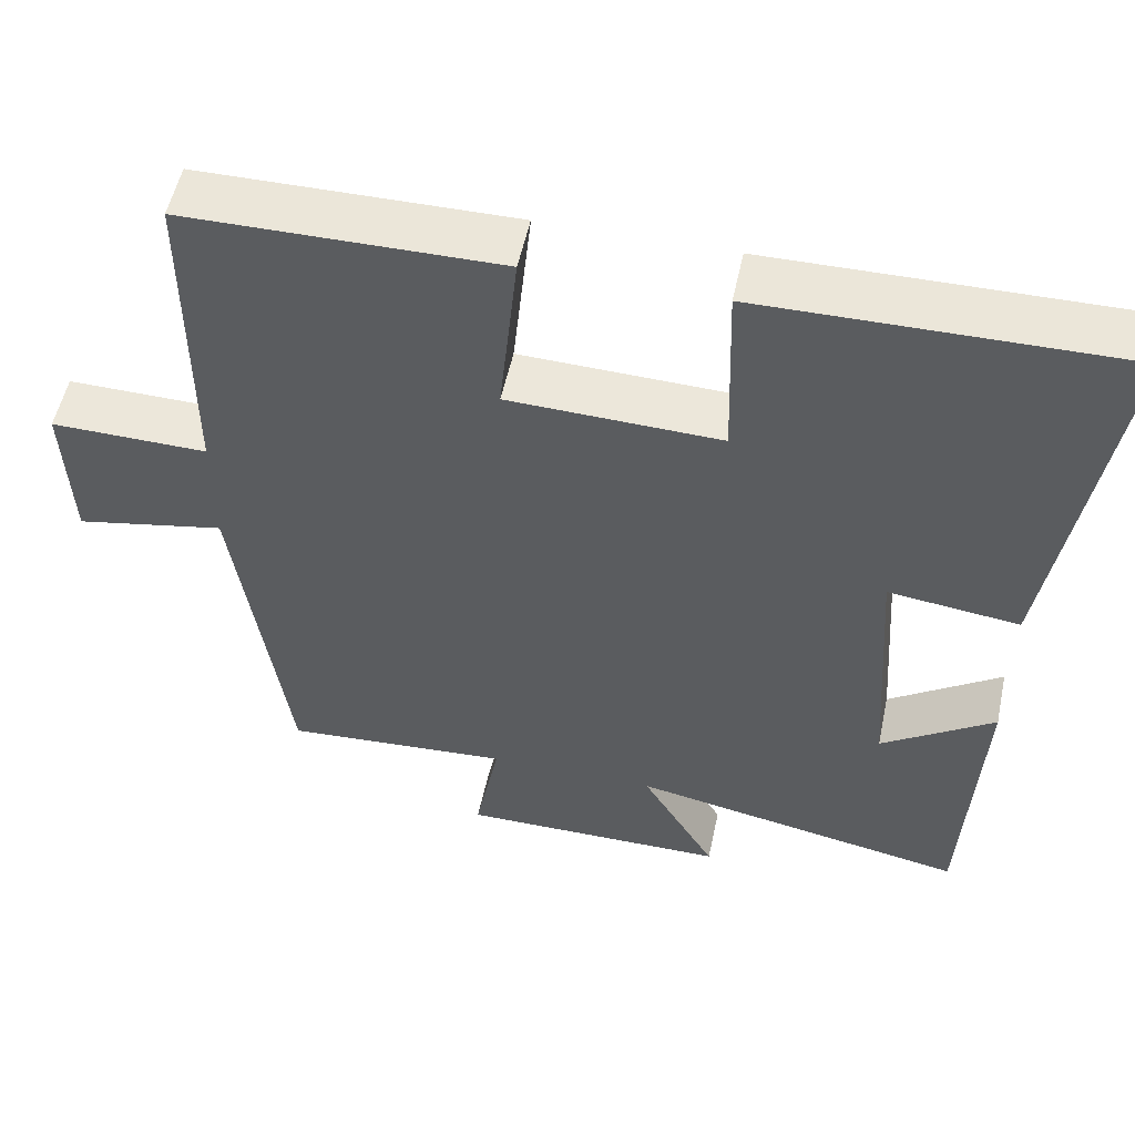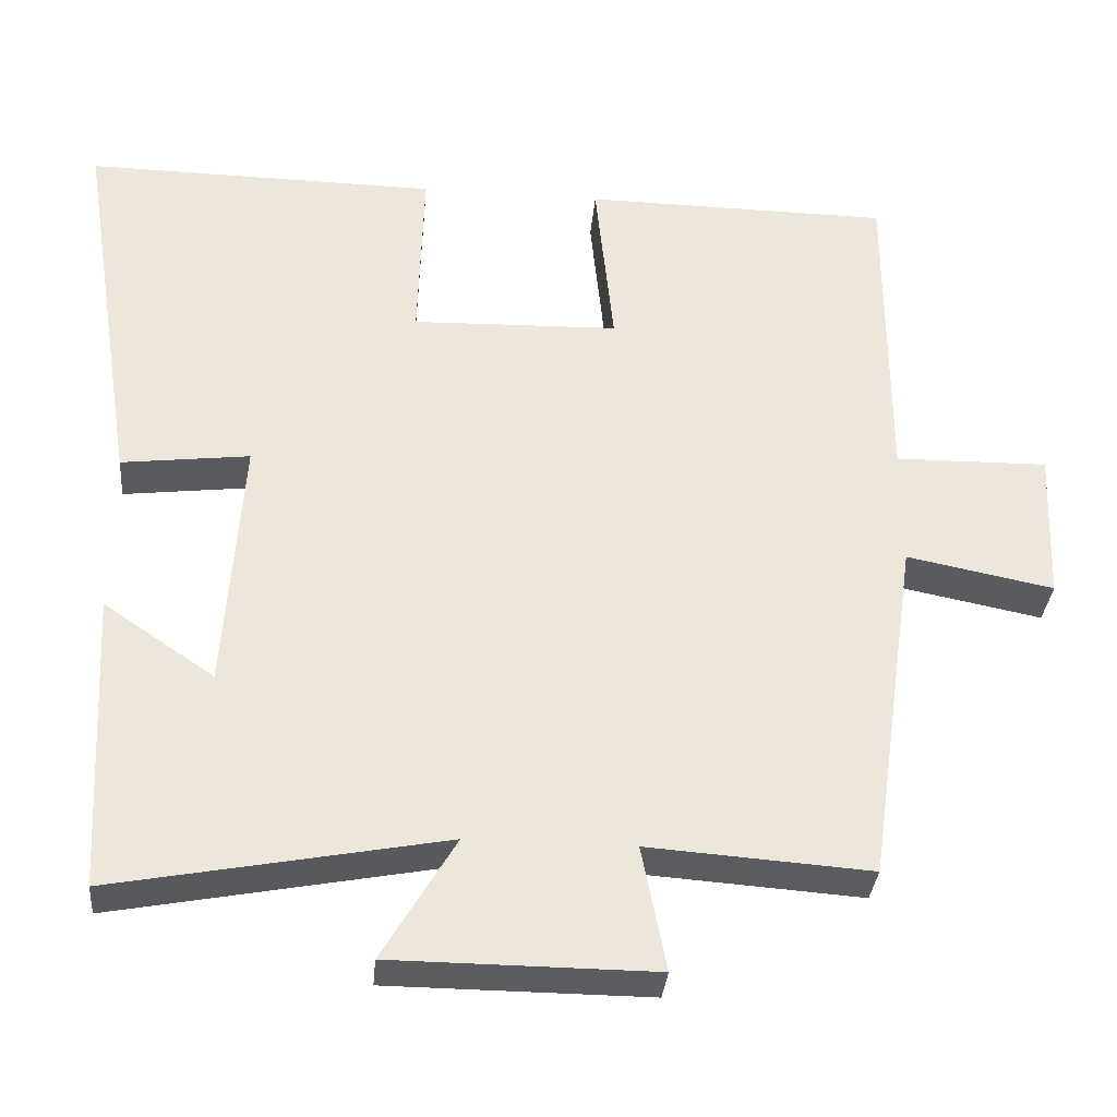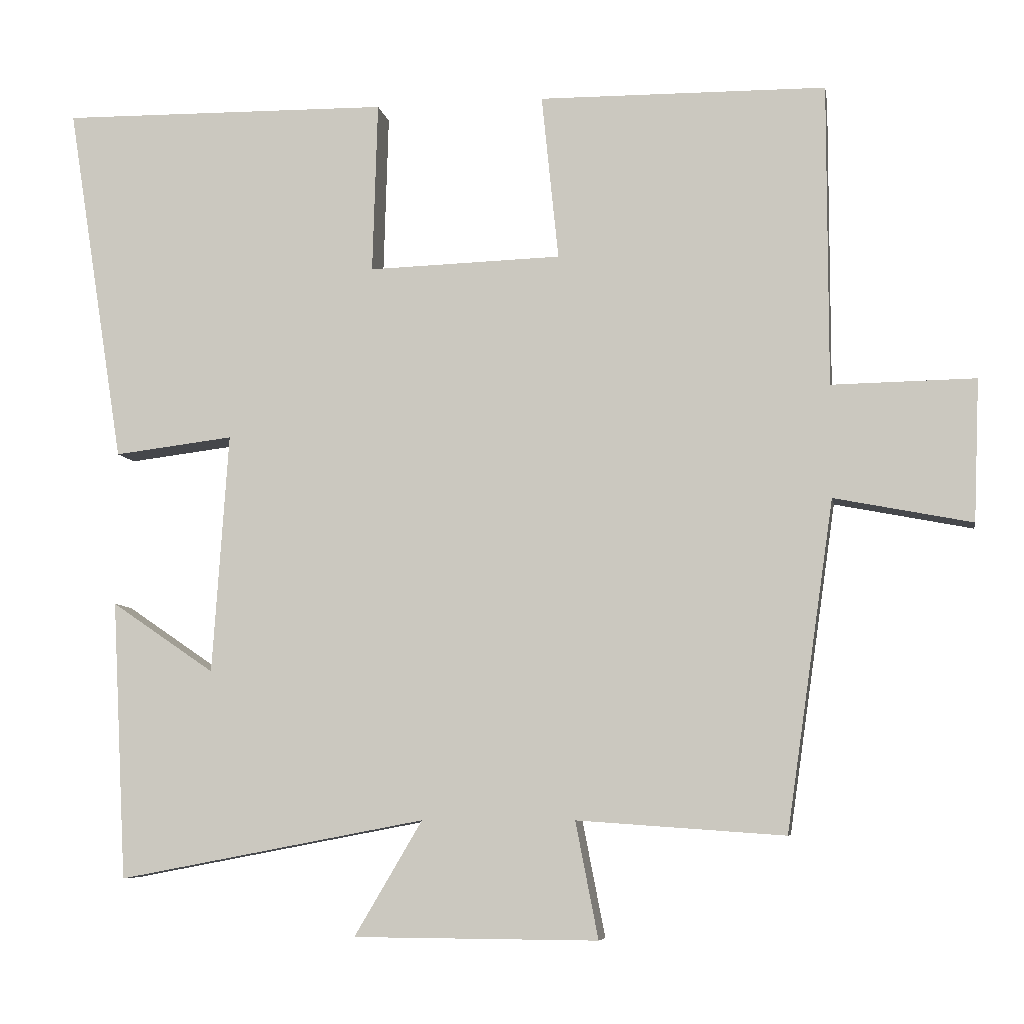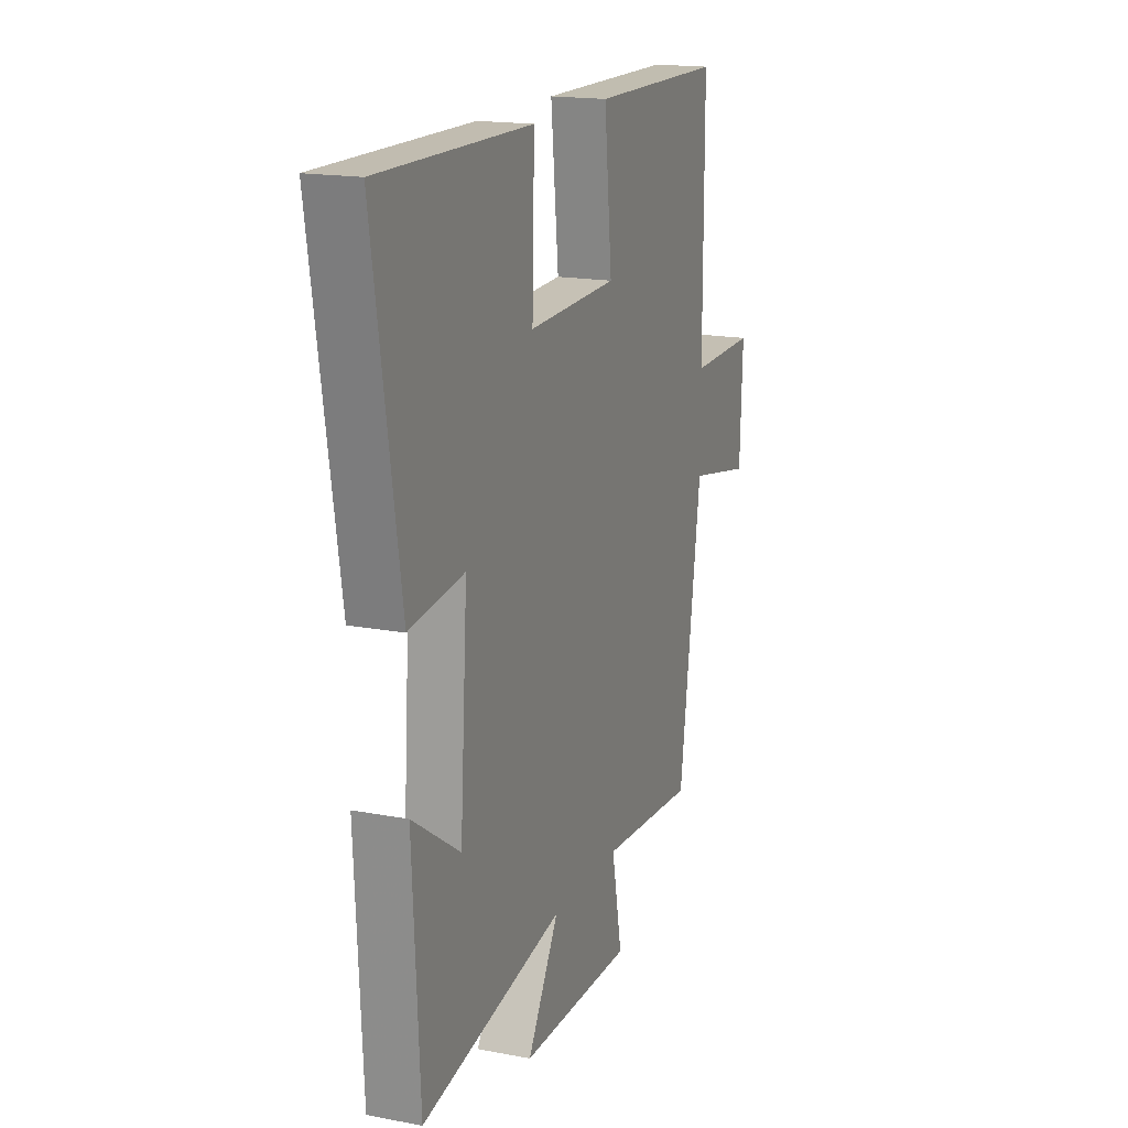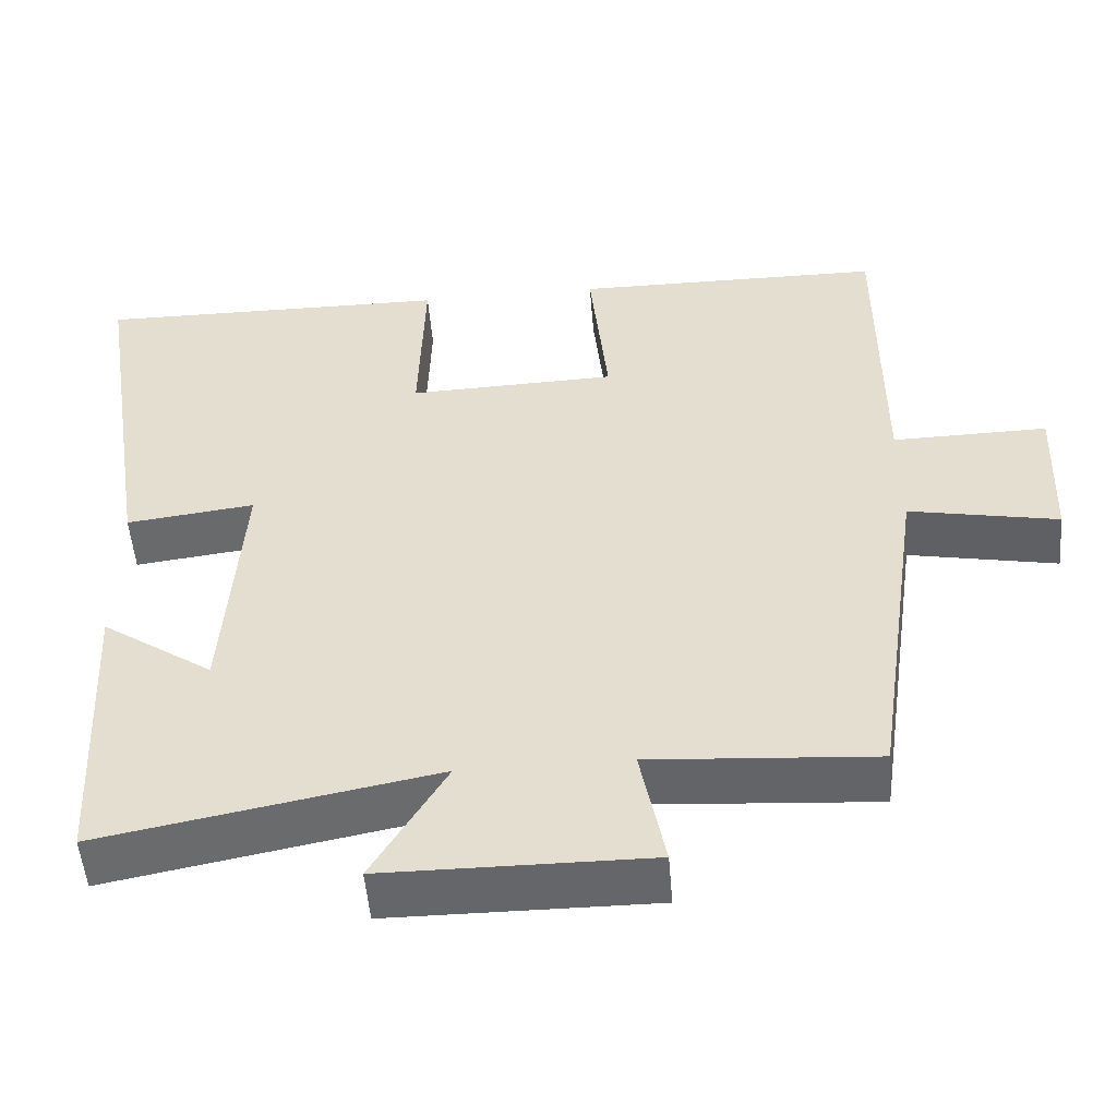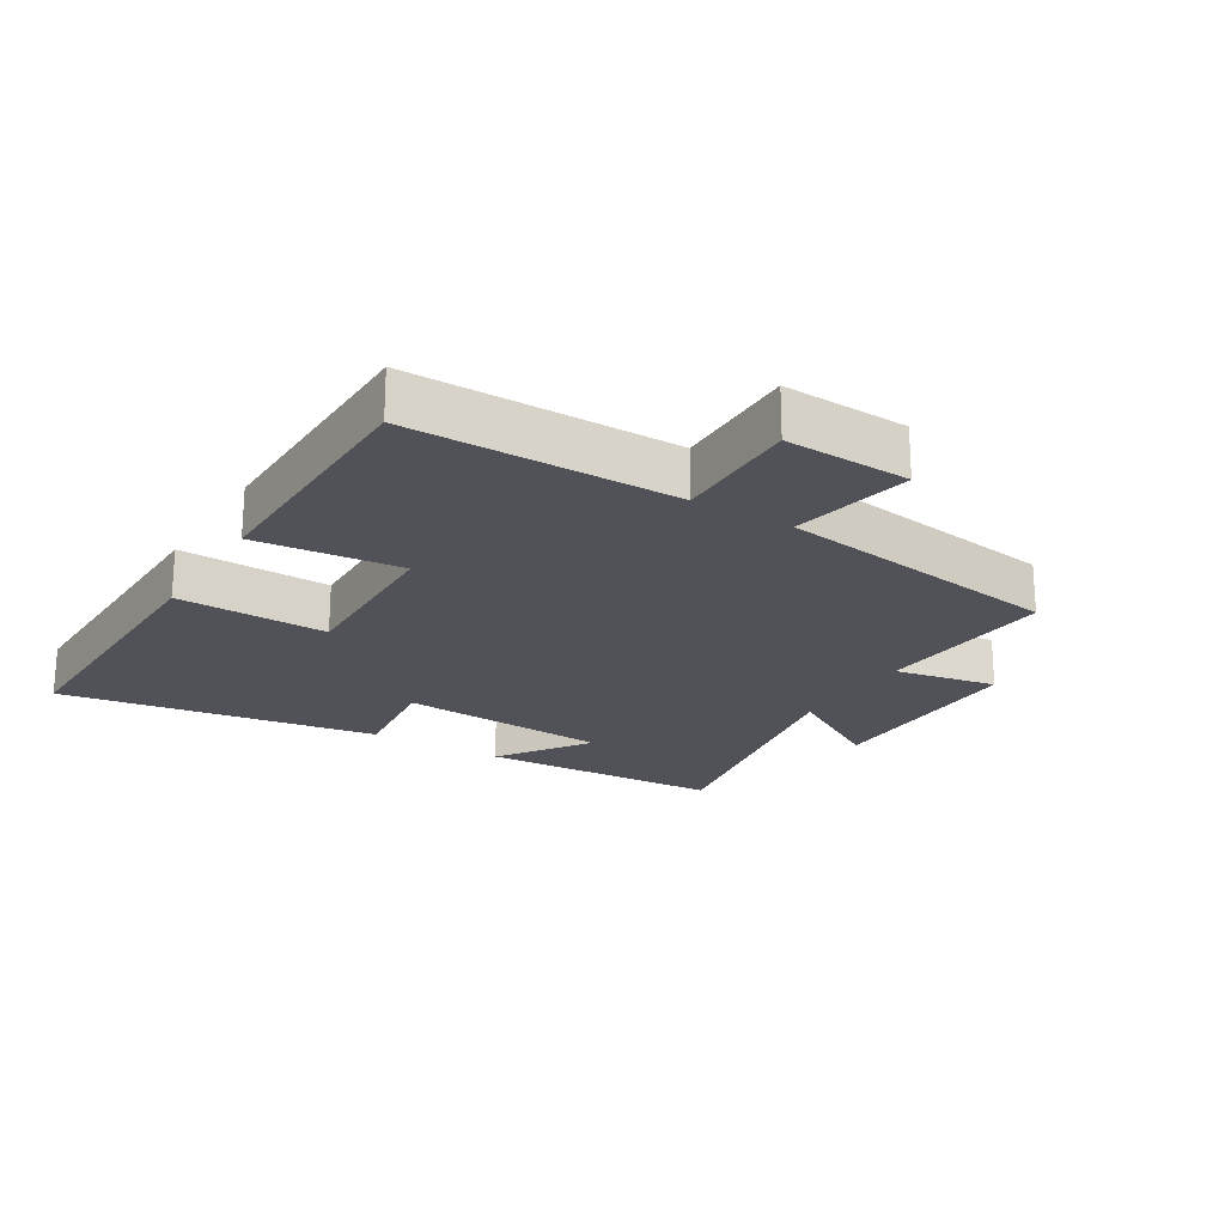
<metadata>
{"format":"obj","ext":"obj","renderer":"f3d","projection":"perspective","resolution":1024,"background":"white","views":[{"elev":53.7,"azim":-168.0,"up":"+Z"},{"elev":-33.7,"azim":-5.1,"up":"+Z"},{"elev":-7.1,"azim":9.6,"up":"+Z"},{"elev":17.2,"azim":-69.1,"up":"+Z"},{"elev":-51.9,"azim":4.7,"up":"+Z"},{"elev":-21.5,"azim":58.5,"up":"+Y"}]}
</metadata>
<code>
v 0.435 0.07 -0.52
v 0.151 0.07 -0.5
v 0.182 0.07 -0.659
v -0.152 0.07 -0.657
v -0.059 0.07 -0.5
v -0.48 0.07 -0.58
v -0.5 0.07 -0.199
v -0.359 0.07 -0.295
v -0.337 0.07 0.033
v -0.5 0.07 0.013
v -0.578 0.07 0.506
v -0.127 0.07 0.5
v -0.134 0.07 0.266
v 0.13 0.07 0.274
v 0.107 0.07 0.5
v 0.5 0.07 0.496
v 0.5 0.07 0.083
v 0.696 0.07 0.086
v 0.688 0.07 -0.108
v 0.5 0.07 -0.071
v 0.435 0 -0.52
v 0.151 0 -0.5
v 0.182 0 -0.659
v -0.152 0 -0.657
v -0.059 0 -0.5
v -0.48 0 -0.58
v -0.5 0 -0.199
v -0.359 0 -0.295
v -0.337 0 0.033
v -0.5 0 0.013
v -0.578 0 0.506
v -0.127 0 0.5
v -0.134 0 0.266
v 0.13 0 0.274
v 0.107 0 0.5
v 0.5 0 0.496
v 0.5 0 0.083
v 0.696 0 0.086
v 0.688 0 -0.108
v 0.5 0 -0.071
f 17 18 19 20
f 17 20 1 2
f 14 15 16 17
f 13 14 17 2
f 11 12 13
f 10 11 13
f 9 10 13
f 13 2 3
f 9 13 3
f 8 9 3
f 5 6 7 8
f 5 8 3
f 3 4 5
f 40 39 38 37
f 22 21 40 37
f 37 36 35 34
f 22 37 34 33
f 33 32 31
f 33 31 30
f 33 30 29
f 23 22 33
f 23 33 29
f 23 29 28
f 28 27 26 25
f 23 28 25
f 25 24 23
f 1 21 22 2
f 2 22 23 3
f 3 23 24 4
f 4 24 25 5
f 5 25 26 6
f 6 26 27 7
f 7 27 28 8
f 8 28 29 9
f 9 29 30 10
f 10 30 31 11
f 11 31 32 12
f 12 32 33 13
f 13 33 34 14
f 14 34 35 15
f 15 35 36 16
f 16 36 37 17
f 17 37 38 18
f 18 38 39 19
f 19 39 40 20
f 20 40 21 1

</code>
